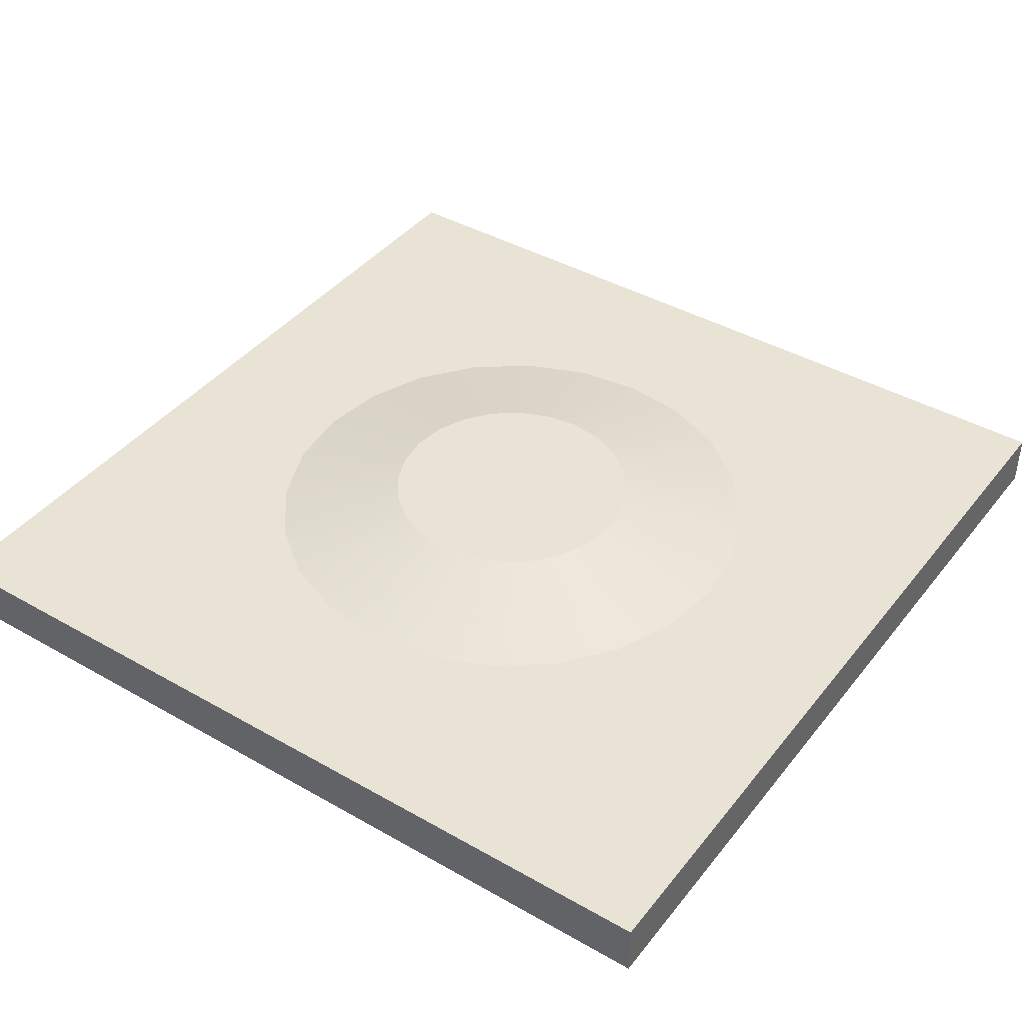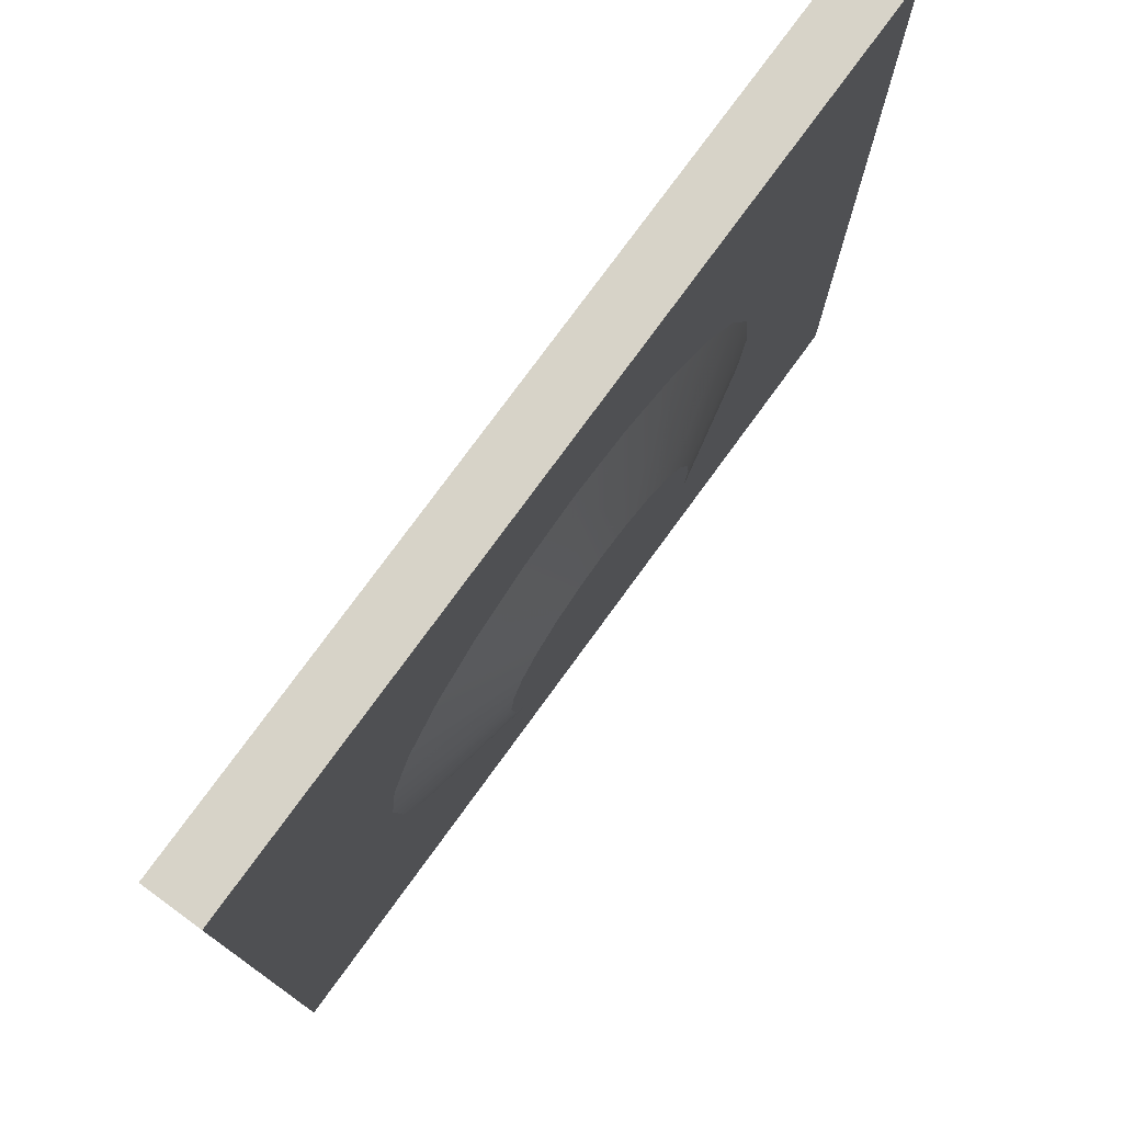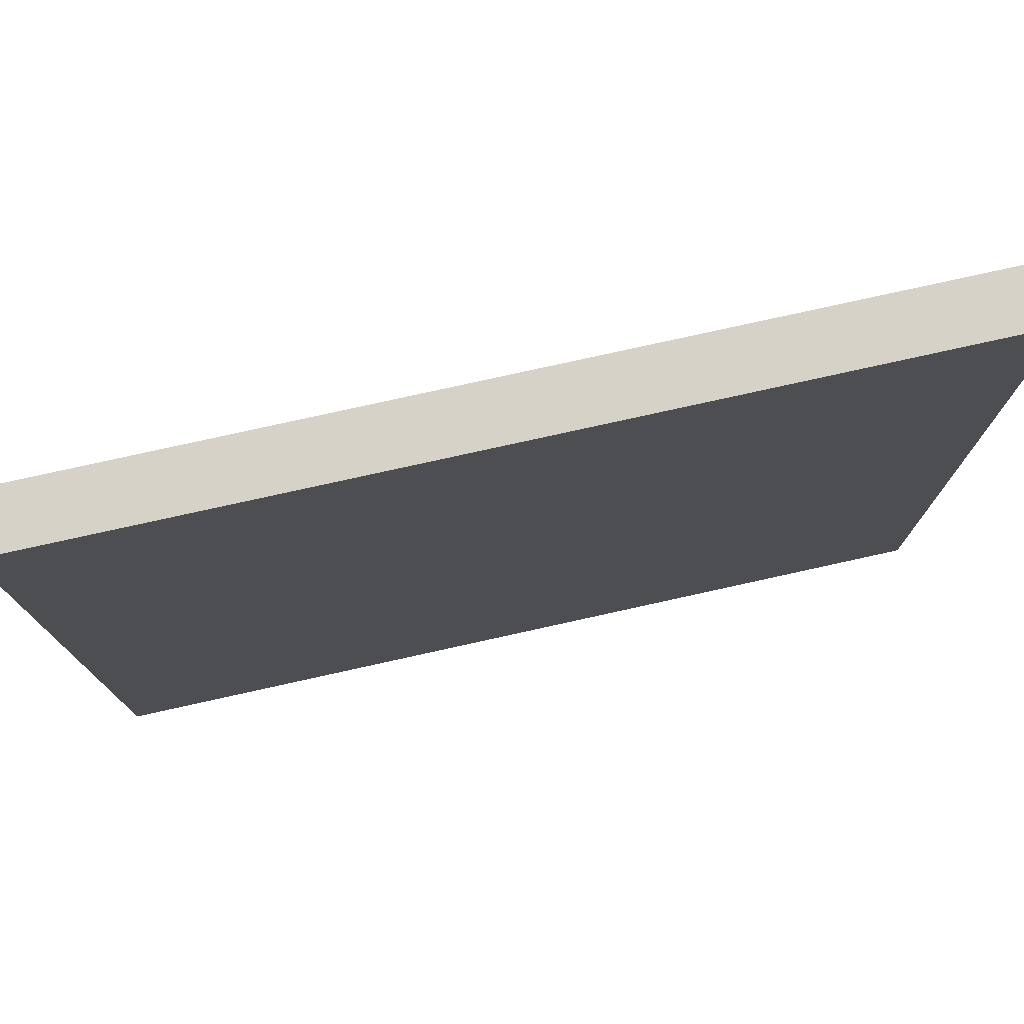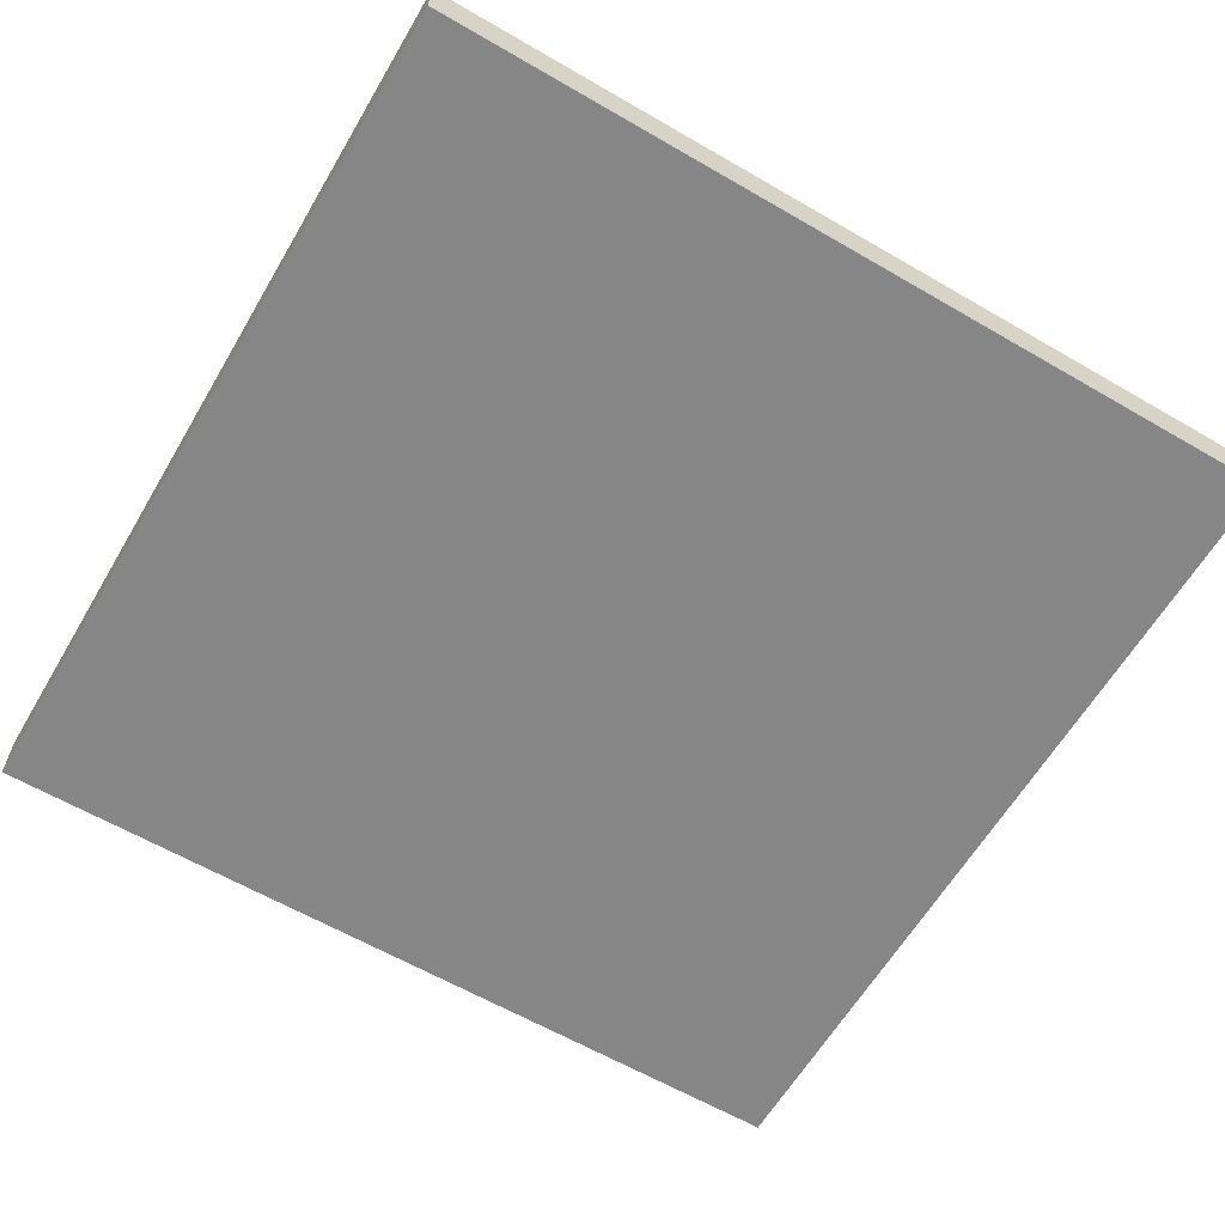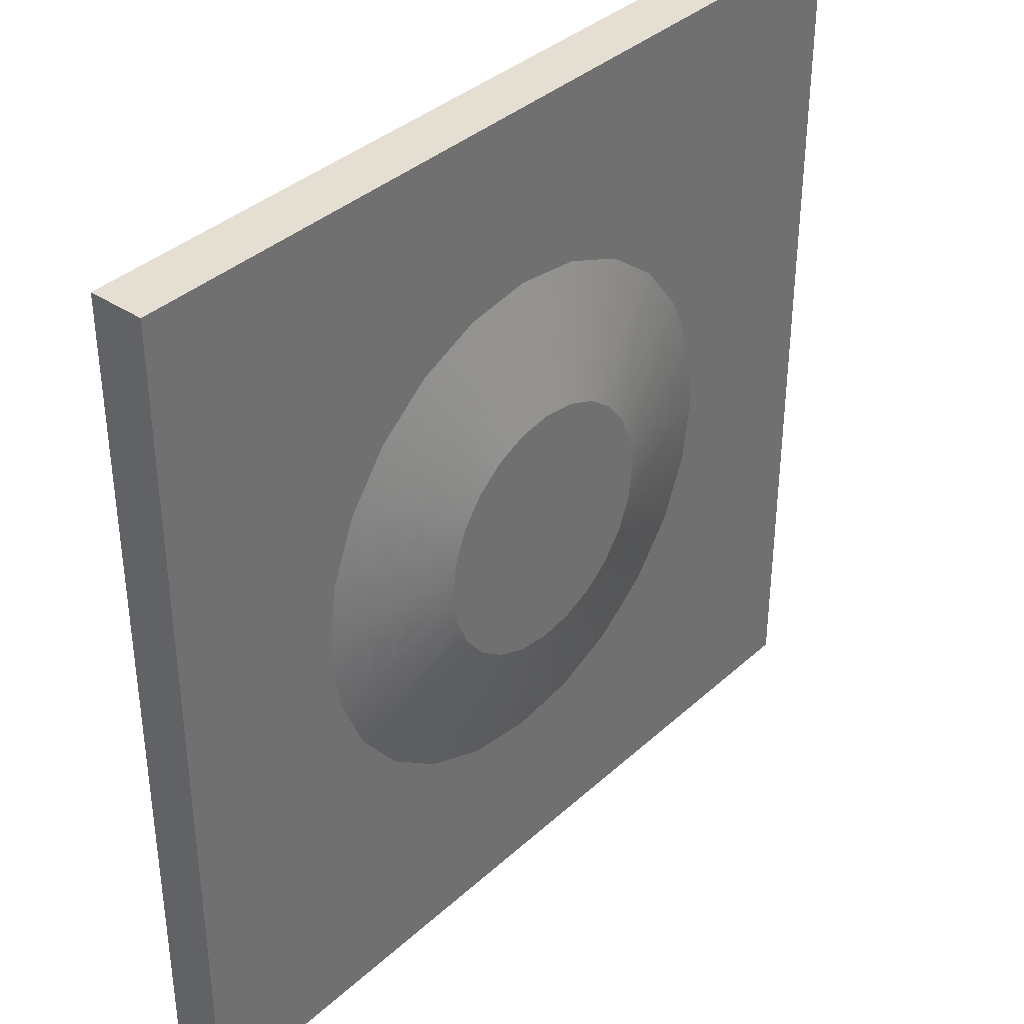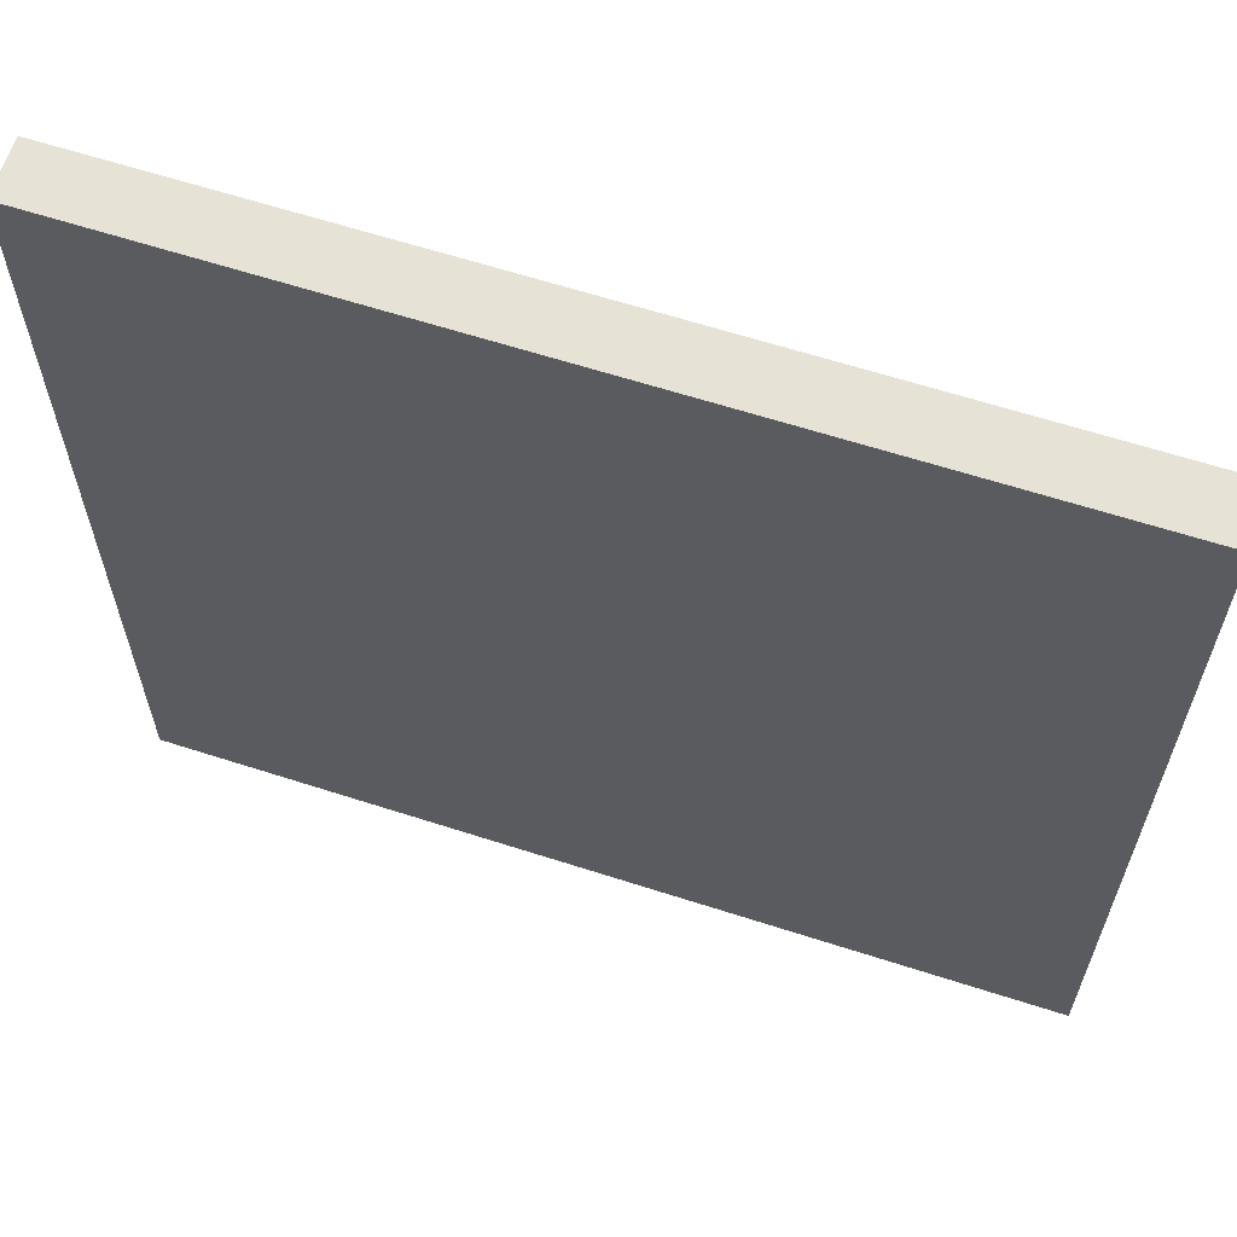
<metadata>
{"format":"obj","ext":"obj","renderer":"f3d","projection":"perspective","resolution":1024,"background":"white","views":[{"elev":41.3,"azim":-55.3,"up":"+Y"},{"elev":77.0,"azim":126.1,"up":"+Z"},{"elev":77.4,"azim":-12.5,"up":"+Z"},{"elev":-62.0,"azim":-30.5,"up":"+Y"},{"elev":37.1,"azim":130.8,"up":"+Z"},{"elev":63.0,"azim":18.1,"up":"+Z"}]}
</metadata>
<code>
v  1.733e-14 0 -3
v  3 0 -3
v  3 0 0
v  0 0 -2.31e-14
v  3 0.19 0
v  0 0.19 -2.31e-14
v  3 0.19 -3
v  2.4 0.19 -1.5
v  2.369 0.19 -1.733
v  2.279 0.19 -1.95
v  2.136 0.19 -2.136
v  1.95 0.19 -2.279
v  1.733 0.19 -2.369
v  1.5 0.19 -2.4
v  1.267 0.19 -2.369
v  1.733e-14 0.19 -3
v  2.369 0.19 -1.267
v  2.279 0.19 -1.05
v  2.136 0.19 -0.8636
v  1.95 0.19 -0.7206
v  1.733 0.19 -0.6307
v  1.5 0.19 -0.6
v  1.267 0.19 -0.6307
v  1.05 0.19 -0.7206
v  0.8636 0.19 -0.8636
v  0.7206 0.19 -1.05
v  0.6307 0.19 -1.267
v  0.6 0.19 -1.5
v  1.05 0.19 -2.279
v  0.6307 0.19 -1.733
v  0.7206 0.19 -1.95
v  0.8636 0.19 -2.136
v  1.935 0.29 -1.384
v  1.89 0.29 -1.275
v  1.818 0.29 -1.182
v  1.89 0.29 -1.725
v  1.935 0.29 -1.616
v  1.725 0.29 -1.11
v  1.818 0.29 -1.818
v  1.725 0.29 -1.89
v  1.616 0.29 -1.935
v  1.5 0.29 -1.95
v  1.384 0.29 -1.935
v  1.275 0.29 -1.89
v  1.182 0.29 -1.818
v  1.11 0.29 -1.725
v  1.065 0.29 -1.616
v  1.05 0.29 -1.5
v  1.065 0.29 -1.384
v  1.11 0.29 -1.275
v  1.182 0.29 -1.182
v  1.275 0.29 -1.11
v  1.384 0.29 -1.065
v  1.5 0.29 -1.05
v  1.616 0.29 -1.065
v  1.95 0.29 -1.5
g Green.Green.Green.Green.Green.Green.Green.Green.Green.Green.Green.Green.Green.Green.Green.Green.Green.Green.Green.Green.Green.Green.Green.Green.Green.Green.Green.Green.Green.Green.Green.Mesh1 Bump Model
f 1 2 3
f 1 3 4
f 3 5 6
f 3 6 4
f 7 5 3
f 7 3 2
f 7 8 5
f 7 9 8
f 7 10 9
f 7 11 10
f 7 12 11
f 7 13 12
f 7 14 13
f 7 15 14
f 16 15 7
f 8 9 10
f 10 17 8
f 17 5 8
f 10 18 17
f 18 5 17
f 10 19 18
f 19 5 18
f 10 20 19
f 20 5 19
f 10 21 20
f 21 5 20
f 22 5 21
f 23 5 22
f 23 6 5
f 10 22 21
f 10 23 22
f 10 24 23
f 24 6 23
f 25 6 24
f 26 6 25
f 27 6 26
f 6 27 16
f 10 25 24
f 10 26 25
f 10 27 26
f 10 28 27
f 16 27 28
f 15 16 29
f 30 16 28
f 31 16 30
f 32 16 31
f 29 16 32
f 10 30 28
f 10 31 30
f 10 32 31
f 10 29 32
f 10 15 29
f 10 14 15
f 10 13 14
f 10 11 12
f 10 12 13
f 18 17 33
f 18 33 34
f 19 18 34
f 19 34 35
f 9 10 36
f 9 36 37
f 19 35 38
f 19 38 20
f 36 39 40
f 36 40 41
f 36 41 42
f 36 42 43
f 36 43 44
f 36 44 45
f 36 45 46
f 36 46 47
f 36 47 48
f 36 48 49
f 36 49 50
f 36 50 51
f 36 51 52
f 36 52 53
f 36 53 54
f 36 54 55
f 36 55 38
f 36 38 35
f 36 35 34
f 36 34 33
f 36 33 56
f 56 37 36
f 20 38 55
f 20 55 21
f 8 9 37
f 8 37 56
f 21 55 54
f 21 54 22
f 17 8 56
f 17 56 33
f 51 50 26
f 51 26 25
f 24 52 51
f 24 51 25
f 49 48 28
f 49 28 27
f 23 53 52
f 23 52 24
f 48 47 30
f 48 30 28
f 22 54 53
f 22 53 23
f 4 6 16
f 4 16 1
f 47 46 31
f 47 31 30
f 50 49 27
f 50 27 26
f 46 45 32
f 46 32 31
f 10 11 39
f 10 39 36
f 32 45 44
f 32 44 29
f 12 40 39
f 12 39 11
f 29 44 43
f 29 43 15
f 13 41 40
f 13 40 12
f 15 43 42
f 15 42 14
f 14 42 41
f 14 41 13
f 16 7 2
f 16 2 1
g BackColor.BackColor.BackColor.BackColor.BackColor.BackColor.BackColor.BackColor.BackColor.BackColor.BackColor.BackColor.BackColor.BackColor.BackColor.BackColor.BackColor.BackColor.BackColor.BackColor.BackColor.BackColor.BackColor.BackColor.BackColor.BackColor.BackColor.BackColor.BackColor.BackColor.BackColor.BackColor
f 34 33 17
f 34 17 18
f 33 56 8
f 33 8 17
f 14 42 43
f 14 43 15
f 15 43 44
f 15 44 29
f 13 41 42
f 13 42 14
f 29 44 45
f 29 45 32
f 12 40 41
f 12 41 13
f 31 32 45
f 31 45 46
f 11 39 40
f 11 40 12
f 30 31 46
f 30 46 47
f 10 11 7
f 11 10 9
f 9 10 7
f 8 9 7
f 11 9 8
f 5 8 7
f 8 5 17
f 11 8 17
f 17 5 18
f 11 17 18
f 18 5 19
f 11 18 19
f 19 5 20
f 11 19 20
f 20 5 21
f 11 20 21
f 5 6 23
f 21 5 22
f 22 5 23
f 11 21 22
f 11 22 23
f 23 6 24
f 11 23 24
f 24 6 25
f 11 24 25
f 26 6 27
f 25 6 26
f 16 27 6
f 11 25 26
f 11 26 27
f 28 27 16
f 11 27 28
f 28 16 30
f 11 28 30
f 30 16 31
f 11 30 31
f 29 16 15
f 32 16 29
f 31 16 32
f 7 15 16
f 11 31 32
f 11 32 29
f 11 29 15
f 11 15 14
f 14 15 7
f 12 13 7
f 13 14 7
f 11 12 7
f 11 14 13
f 13 12 11
f 36 39 11
f 36 11 10
f 26 27 49
f 26 49 50
f 4 6 5
f 4 5 3
f 28 30 47
f 28 47 48
f 1 16 6
f 1 6 4
f 2 3 5
f 2 5 7
f 27 28 48
f 27 48 49
f 23 53 54
f 23 54 22
f 24 52 53
f 24 53 23
f 25 51 52
f 25 52 24
f 56 37 9
f 56 9 8
f 25 26 50
f 25 50 51
f 39 36 37
f 39 37 56
f 39 56 33
f 39 33 34
f 39 34 35
f 39 35 38
f 39 38 55
f 39 55 54
f 39 54 53
f 39 53 52
f 39 52 51
f 39 51 50
f 39 50 49
f 39 49 48
f 39 48 47
f 39 47 46
f 39 46 45
f 39 45 44
f 39 44 43
f 39 43 42
f 39 42 41
f 41 40 39
f 22 54 55
f 22 55 21
f 37 36 10
f 37 10 9
f 21 55 38
f 21 38 20
f 20 38 35
f 20 35 19
f 35 34 18
f 35 18 19
f 4 3 2
f 4 2 1
f 1 2 7
f 1 7 16

</code>
